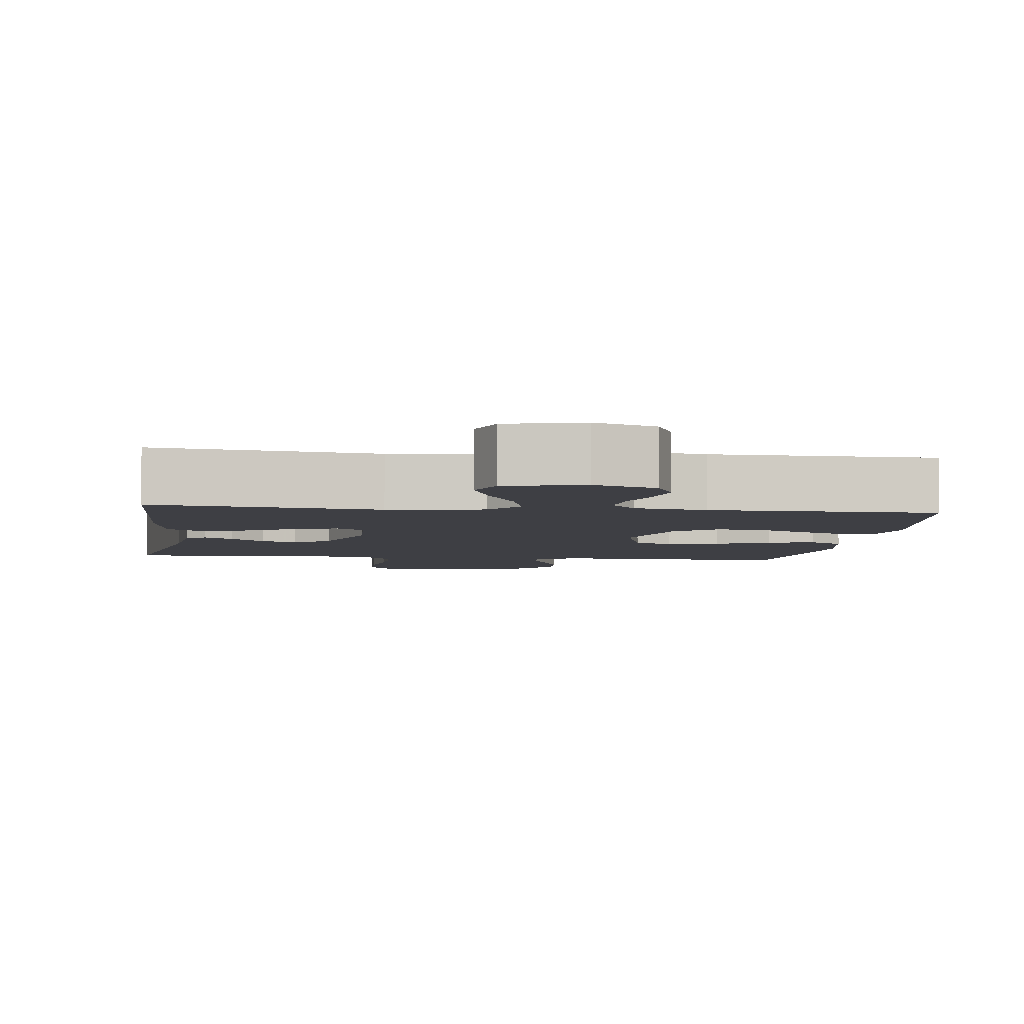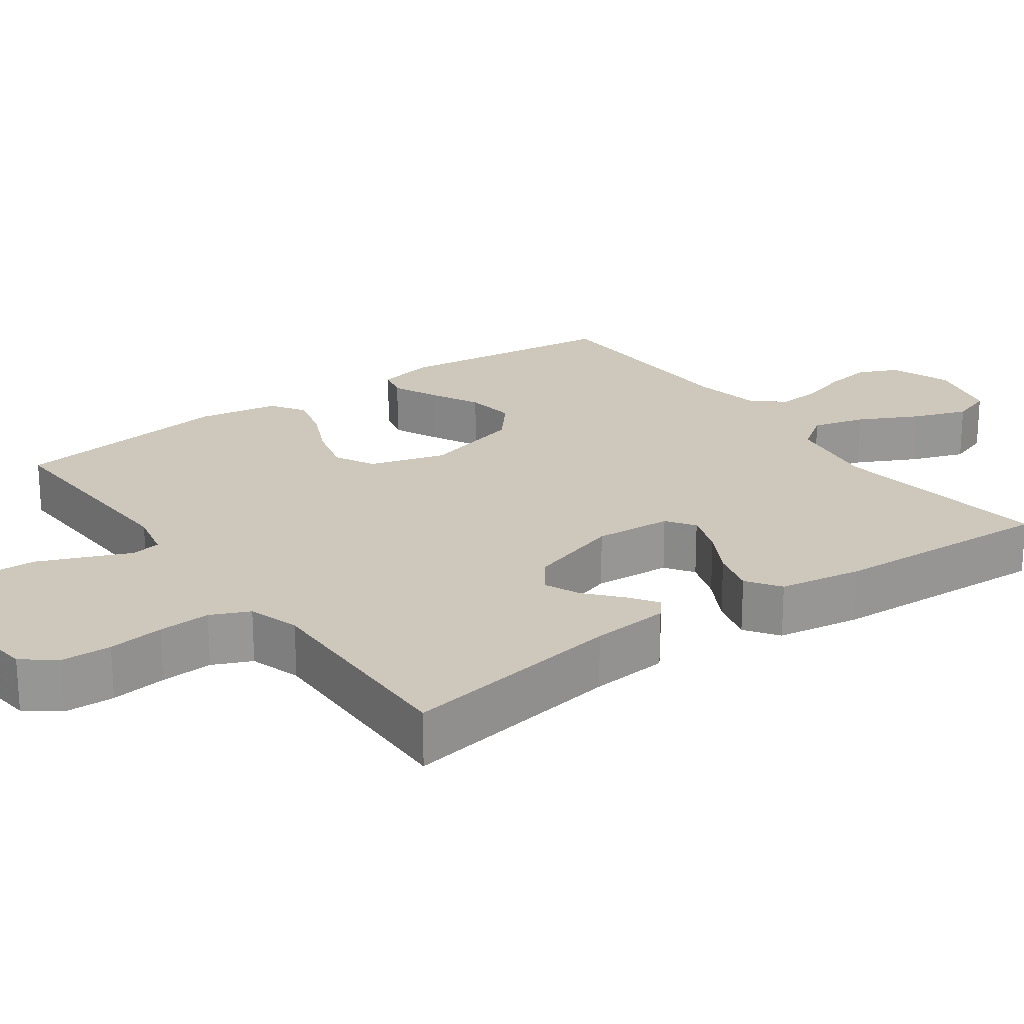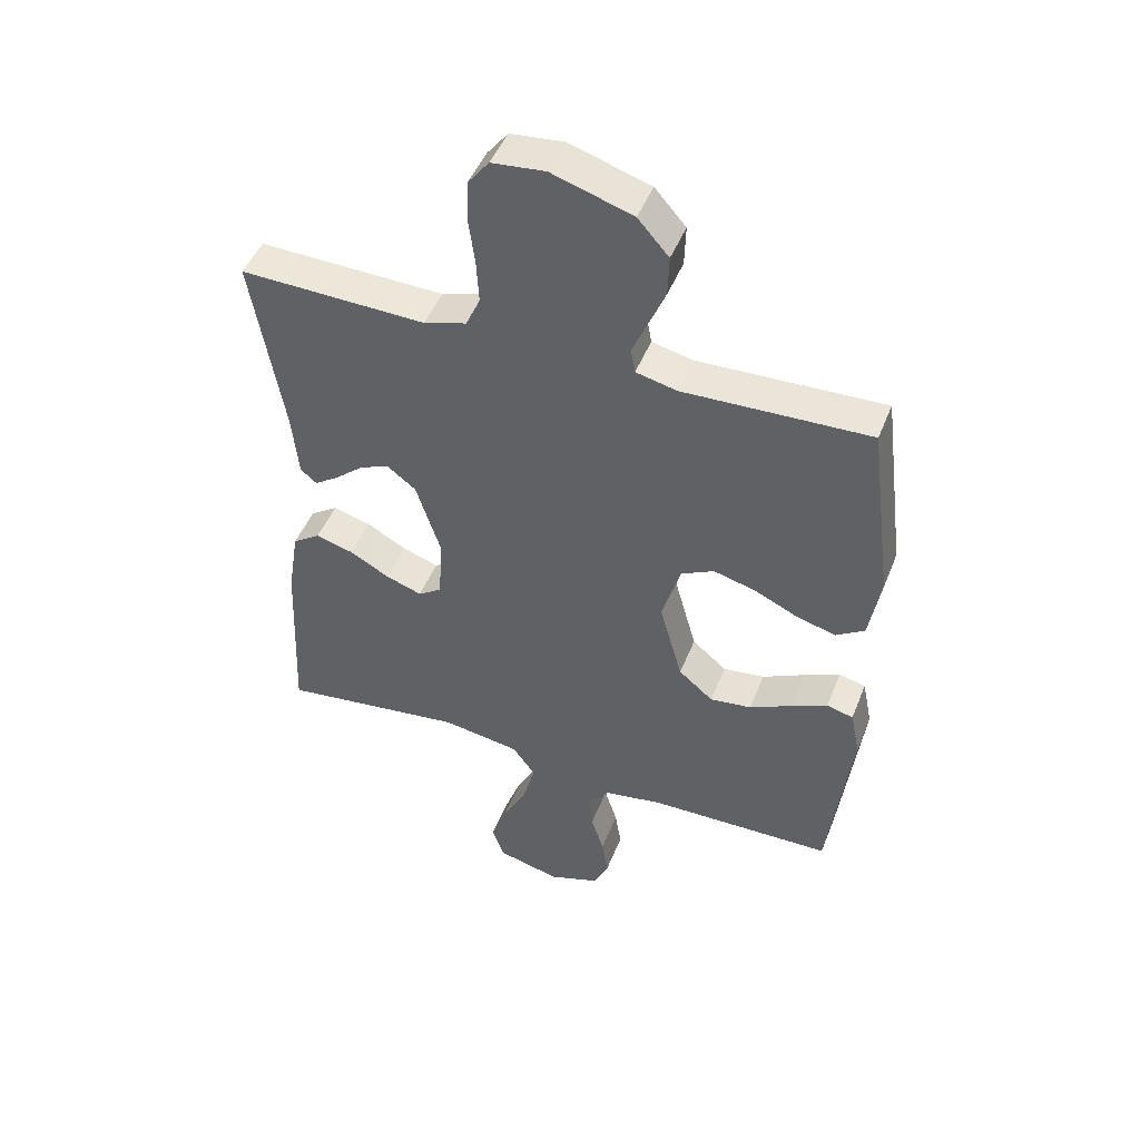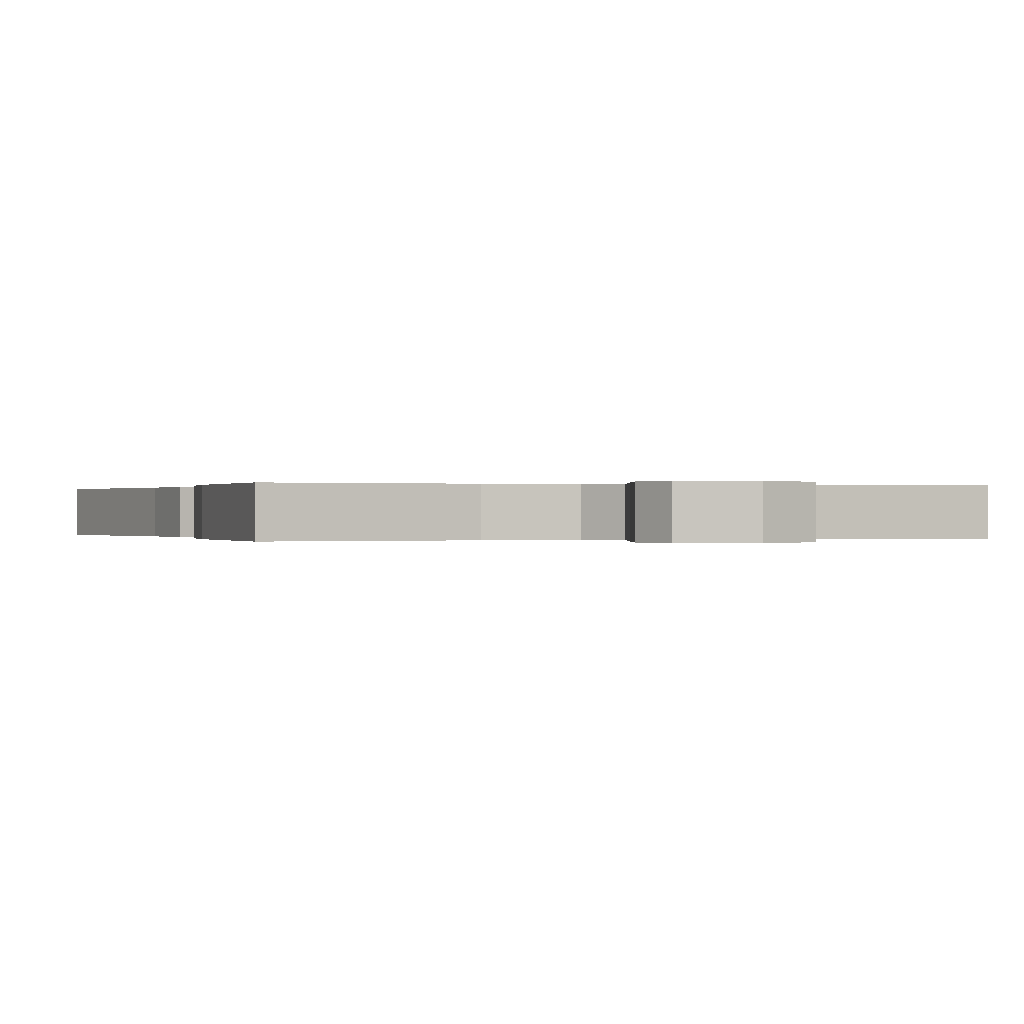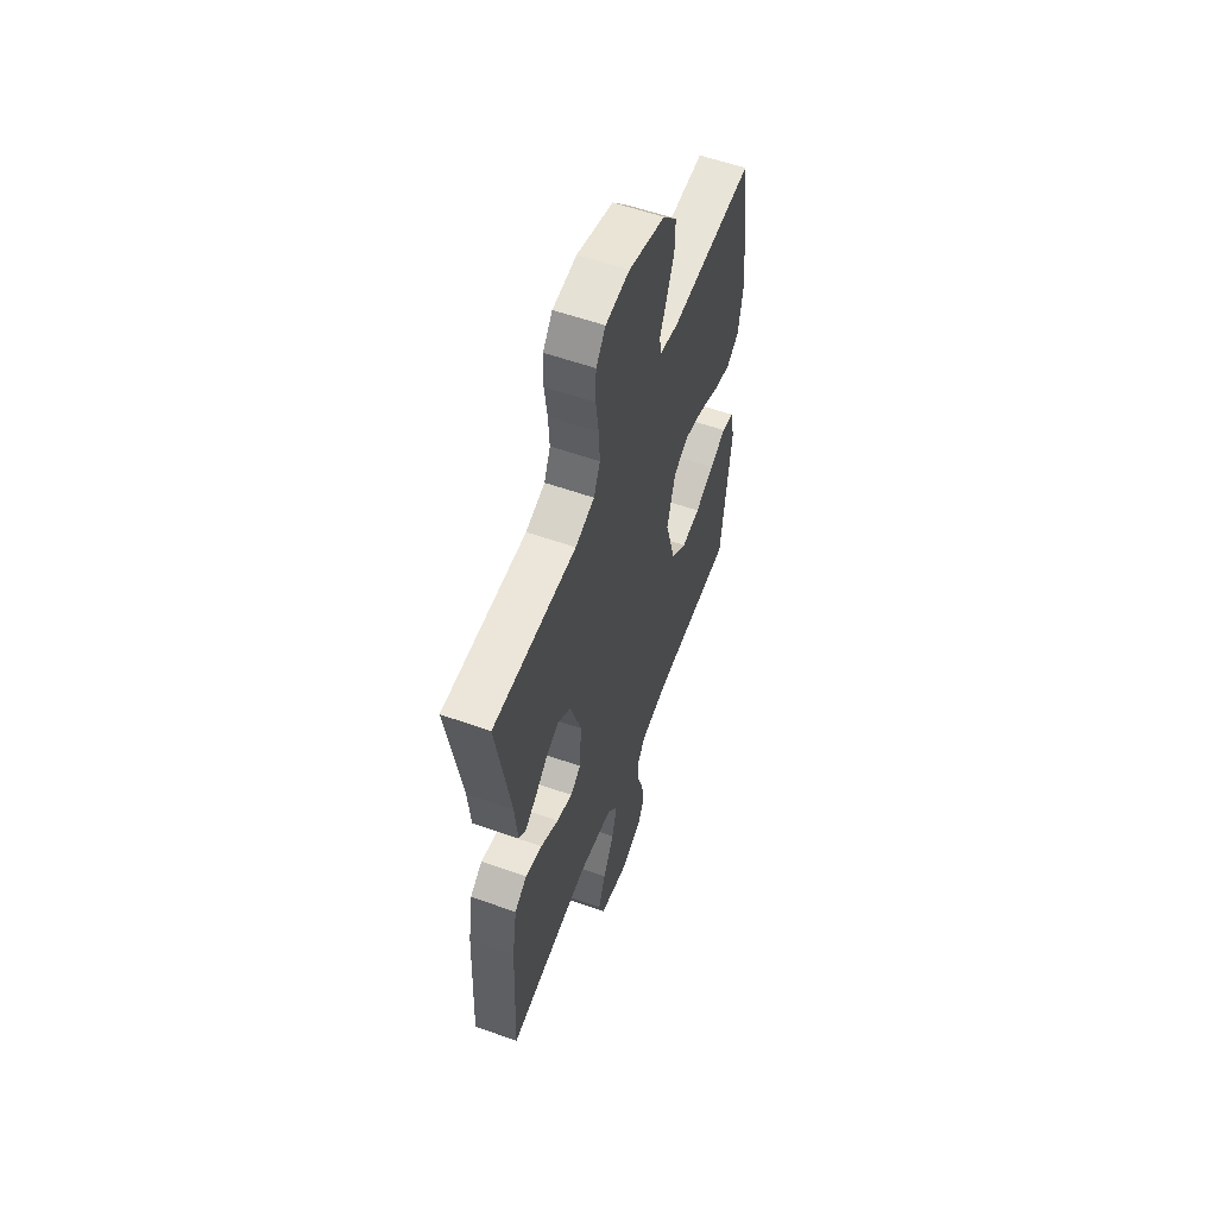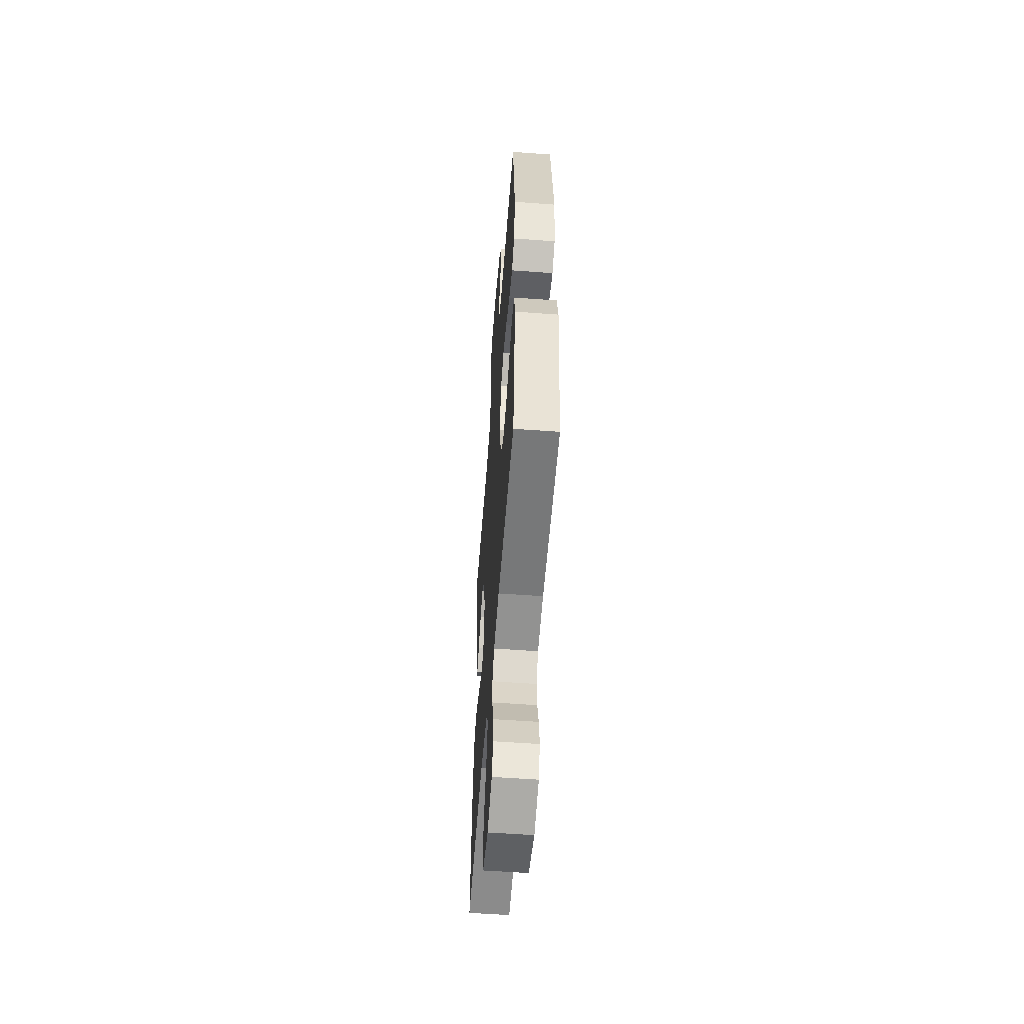
<metadata>
{"format":"obj","ext":"obj","renderer":"f3d","projection":"perspective","resolution":1024,"background":"white","views":[{"elev":-4.5,"azim":172.6,"up":"+Y"},{"elev":22.0,"azim":54.2,"up":"+Y"},{"elev":47.7,"azim":-158.9,"up":"+Z"},{"elev":0.0,"azim":158.7,"up":"+Y"},{"elev":57.7,"azim":110.2,"up":"+Z"},{"elev":-56.2,"azim":-94.4,"up":"+Z"}]}
</metadata>
<code>
v 0.5 0.07 0.5
v 0.45 0.07 0.2
v 0.44 0.07 0.095
v 0.414 0.07 0.073
v 0.375 0.07 0.1
v 0.329 0.07 0.14
v 0.281 0.07 0.161
v 0.234 0.07 0.125
v 0.194 0.07 0
v 0.201 0.07 -0.104
v 0.239 0.07 -0.13
v 0.297 0.07 -0.11
v 0.362 0.07 -0.074
v 0.423 0.07 -0.057
v 0.468 0.07 -0.088
v 0.486 0.07 -0.2
v 0.5 0.07 -0.5
v 0.2 0.07 -0.46
v 0.074 0.07 -0.48
v 0.037 0.07 -0.532
v 0.056 0.07 -0.603
v 0.096 0.07 -0.682
v 0.122 0.07 -0.755
v 0.102 0.07 -0.811
v 0 0.07 -0.837
v -0.083 0.07 -0.807
v -0.107 0.07 -0.754
v -0.097 0.07 -0.69
v -0.076 0.07 -0.624
v -0.071 0.07 -0.565
v -0.104 0.07 -0.523
v -0.2 0.07 -0.506
v -0.5 0.07 -0.5
v -0.536 0.07 -0.2
v -0.52 0.07 -0.122
v -0.477 0.07 -0.111
v -0.418 0.07 -0.138
v -0.35 0.07 -0.172
v -0.283 0.07 -0.181
v -0.227 0.07 -0.134
v -0.19 0.07 0
v -0.22 0.07 0.103
v -0.273 0.07 0.13
v -0.341 0.07 0.112
v -0.412 0.07 0.079
v -0.475 0.07 0.062
v -0.521 0.07 0.092
v -0.539 0.07 0.2
v -0.5 0.07 0.5
v -0.2 0.07 0.489
v -0.134 0.07 0.504
v -0.127 0.07 0.544
v -0.151 0.07 0.601
v -0.178 0.07 0.666
v -0.18 0.07 0.732
v -0.13 0.07 0.789
v 0 0.07 0.83
v 0.086 0.07 0.821
v 0.12 0.07 0.777
v 0.122 0.07 0.71
v 0.112 0.07 0.635
v 0.108 0.07 0.565
v 0.131 0.07 0.513
v 0.2 0.07 0.492
v 0.5 0 0.5
v 0.45 0 0.2
v 0.44 0 0.095
v 0.414 0 0.073
v 0.375 0 0.1
v 0.329 0 0.14
v 0.281 0 0.161
v 0.234 0 0.125
v 0.194 0 0
v 0.201 0 -0.104
v 0.239 0 -0.13
v 0.297 0 -0.11
v 0.362 0 -0.074
v 0.423 0 -0.057
v 0.468 0 -0.088
v 0.486 0 -0.2
v 0.5 0 -0.5
v 0.2 0 -0.46
v 0.074 0 -0.48
v 0.037 0 -0.532
v 0.056 0 -0.603
v 0.096 0 -0.682
v 0.122 0 -0.755
v 0.102 0 -0.811
v 0 0 -0.837
v -0.083 0 -0.807
v -0.107 0 -0.754
v -0.097 0 -0.69
v -0.076 0 -0.624
v -0.071 0 -0.565
v -0.104 0 -0.523
v -0.2 0 -0.506
v -0.5 0 -0.5
v -0.536 0 -0.2
v -0.52 0 -0.122
v -0.477 0 -0.111
v -0.418 0 -0.138
v -0.35 0 -0.172
v -0.283 0 -0.181
v -0.227 0 -0.134
v -0.19 0 0
v -0.22 0 0.103
v -0.273 0 0.13
v -0.341 0 0.112
v -0.412 0 0.079
v -0.475 0 0.062
v -0.521 0 0.092
v -0.539 0 0.2
v -0.5 0 0.5
v -0.2 0 0.489
v -0.134 0 0.504
v -0.127 0 0.544
v -0.151 0 0.601
v -0.178 0 0.666
v -0.18 0 0.732
v -0.13 0 0.789
v 0 0 0.83
v 0.086 0 0.821
v 0.12 0 0.777
v 0.122 0 0.71
v 0.112 0 0.635
v 0.108 0 0.565
v 0.131 0 0.513
v 0.2 0 0.492
f 59 60 61
f 58 59 61
f 57 58 61
f 56 57 61
f 55 56 61
f 54 55 61
f 53 54 61
f 52 53 61
f 51 52 61 62
f 48 49 50
f 47 48 50
f 46 47 50
f 45 46 50
f 44 45 50
f 43 44 50 51
f 51 62 63
f 43 51 63
f 42 43 63
f 36 37 38
f 35 36 38
f 34 35 38
f 33 34 38
f 32 33 38
f 31 32 38 39
f 30 31 39 40
f 27 28 29
f 26 27 29
f 25 26 29
f 24 25 29
f 23 24 29
f 22 23 29
f 21 22 29
f 20 21 29 30
f 30 40 41
f 20 30 41
f 19 20 41
f 16 17 18
f 15 16 18
f 14 15 18
f 13 14 18
f 12 13 18
f 11 12 18 19
f 4 5 6
f 3 4 6
f 2 3 6
f 2 6 7
f 1 2 7
f 64 1 7
f 63 64 7 8
f 42 63 8 9
f 19 41 42
f 11 19 42
f 10 11 42
f 9 10 42
f 125 124 123
f 125 123 122
f 125 122 121
f 125 121 120
f 125 120 119
f 125 119 118
f 125 118 117
f 125 117 116
f 126 125 116 115
f 114 113 112
f 114 112 111
f 114 111 110
f 114 110 109
f 114 109 108
f 115 114 108 107
f 127 126 115
f 127 115 107
f 127 107 106
f 102 101 100
f 102 100 99
f 102 99 98
f 102 98 97
f 102 97 96
f 103 102 96 95
f 104 103 95 94
f 93 92 91
f 93 91 90
f 93 90 89
f 93 89 88
f 93 88 87
f 93 87 86
f 93 86 85
f 94 93 85 84
f 105 104 94
f 105 94 84
f 105 84 83
f 82 81 80
f 82 80 79
f 82 79 78
f 82 78 77
f 82 77 76
f 83 82 76 75
f 70 69 68
f 70 68 67
f 70 67 66
f 71 70 66
f 71 66 65
f 71 65 128
f 72 71 128 127
f 73 72 127 106
f 106 105 83
f 106 83 75
f 106 75 74
f 106 74 73
f 1 65 66 2
f 2 66 67 3
f 3 67 68 4
f 4 68 69 5
f 5 69 70 6
f 6 70 71 7
f 7 71 72 8
f 8 72 73 9
f 9 73 74 10
f 10 74 75 11
f 11 75 76 12
f 12 76 77 13
f 13 77 78 14
f 14 78 79 15
f 15 79 80 16
f 16 80 81 17
f 17 81 82 18
f 18 82 83 19
f 19 83 84 20
f 20 84 85 21
f 21 85 86 22
f 22 86 87 23
f 23 87 88 24
f 24 88 89 25
f 25 89 90 26
f 26 90 91 27
f 27 91 92 28
f 28 92 93 29
f 29 93 94 30
f 30 94 95 31
f 31 95 96 32
f 32 96 97 33
f 33 97 98 34
f 34 98 99 35
f 35 99 100 36
f 36 100 101 37
f 37 101 102 38
f 38 102 103 39
f 39 103 104 40
f 40 104 105 41
f 41 105 106 42
f 42 106 107 43
f 43 107 108 44
f 44 108 109 45
f 45 109 110 46
f 46 110 111 47
f 47 111 112 48
f 48 112 113 49
f 49 113 114 50
f 50 114 115 51
f 51 115 116 52
f 52 116 117 53
f 53 117 118 54
f 54 118 119 55
f 55 119 120 56
f 56 120 121 57
f 57 121 122 58
f 58 122 123 59
f 59 123 124 60
f 60 124 125 61
f 61 125 126 62
f 62 126 127 63
f 63 127 128 64
f 64 128 65 1

</code>
